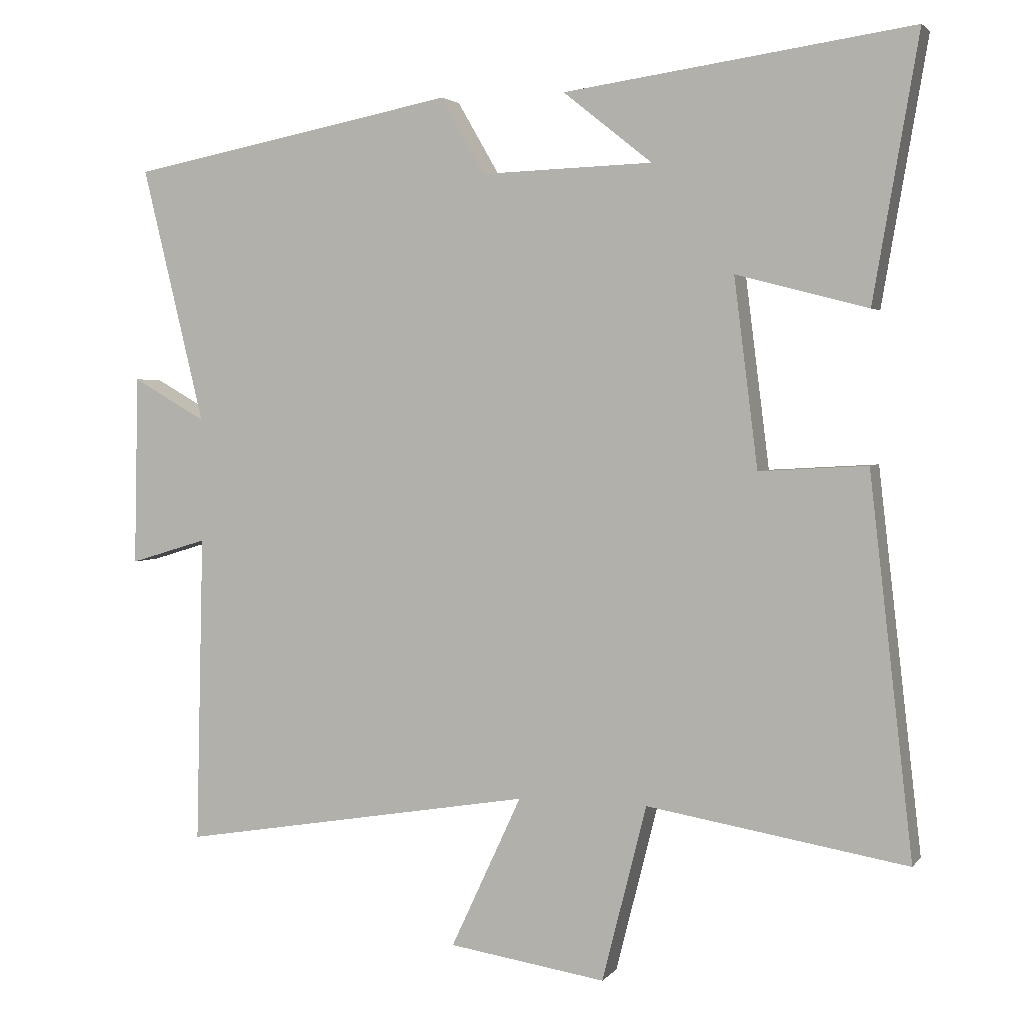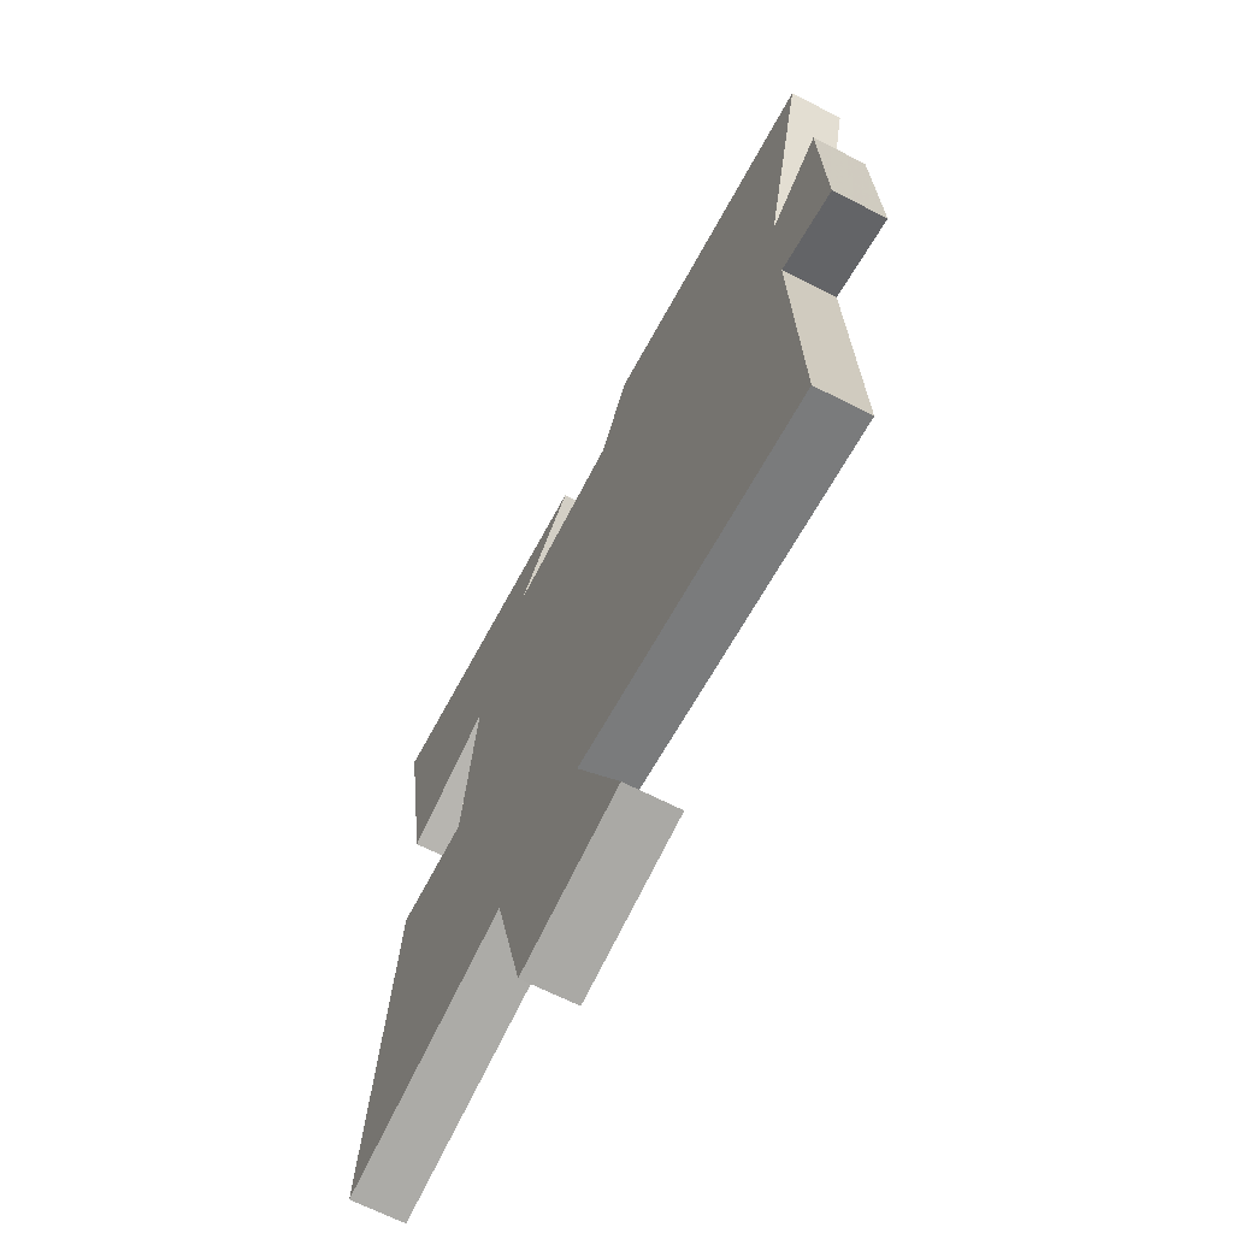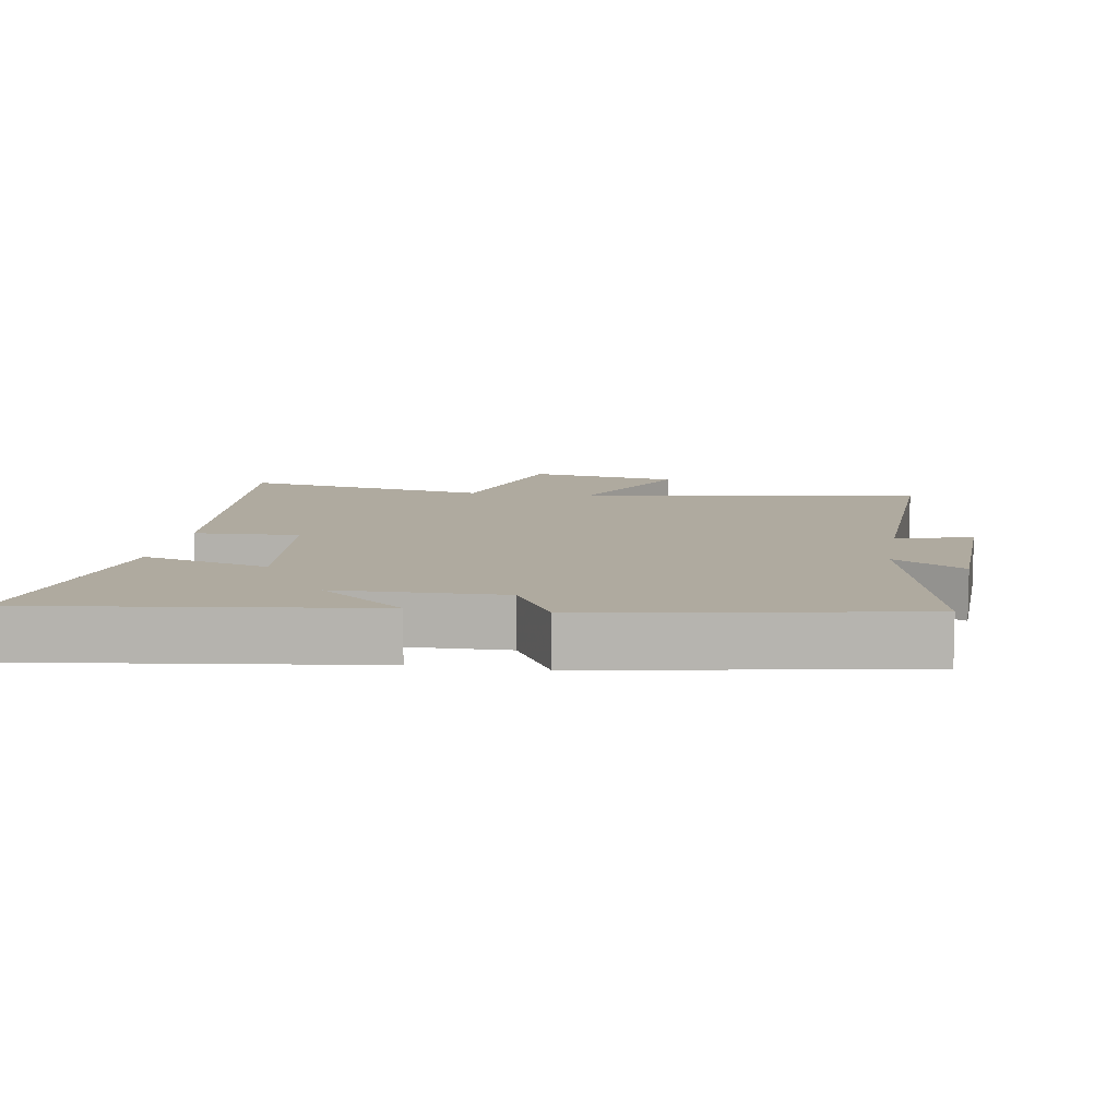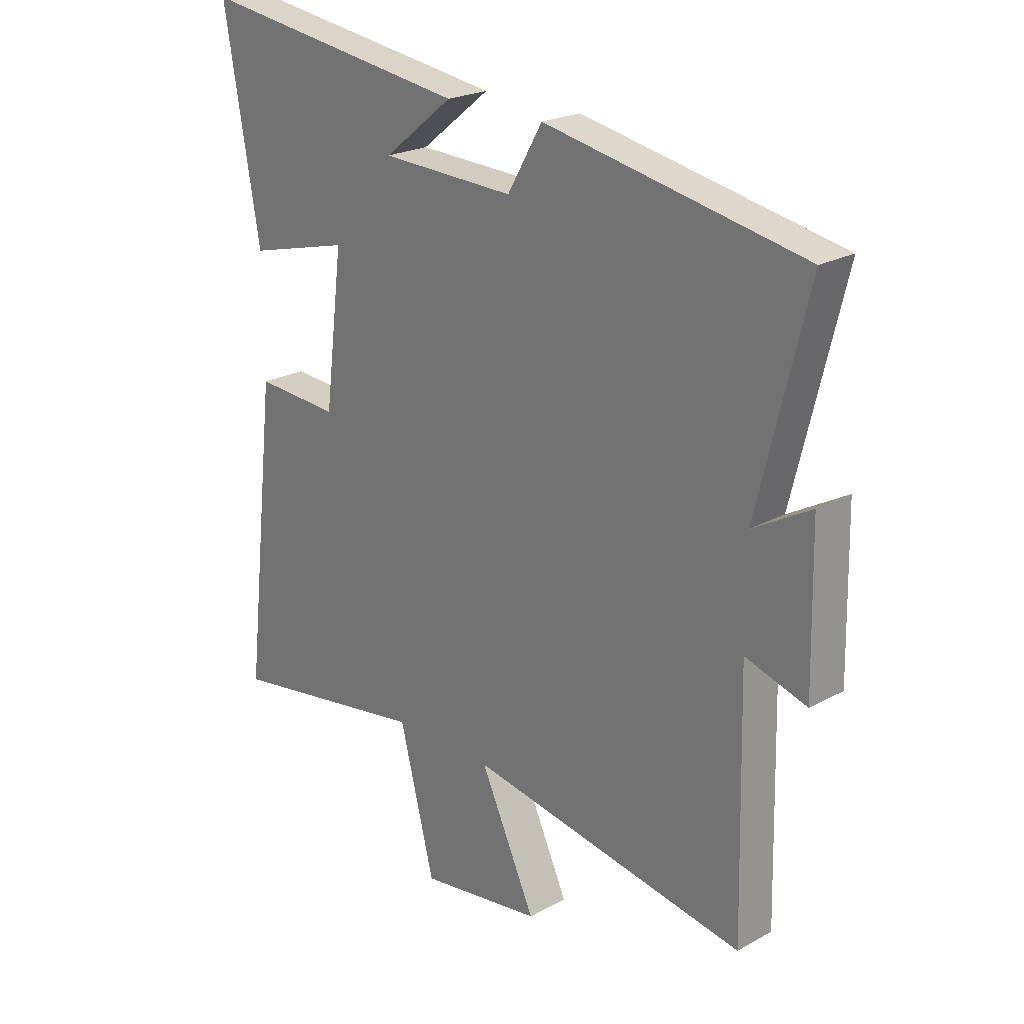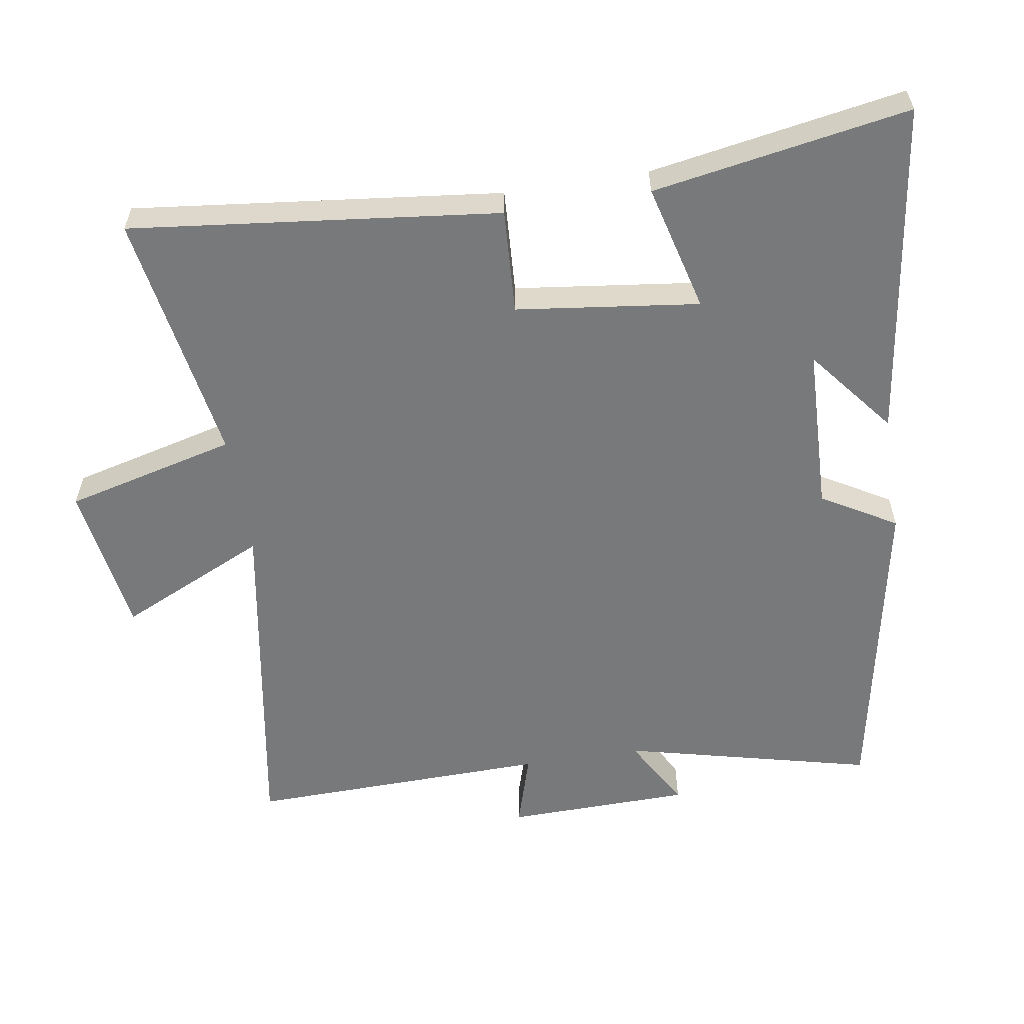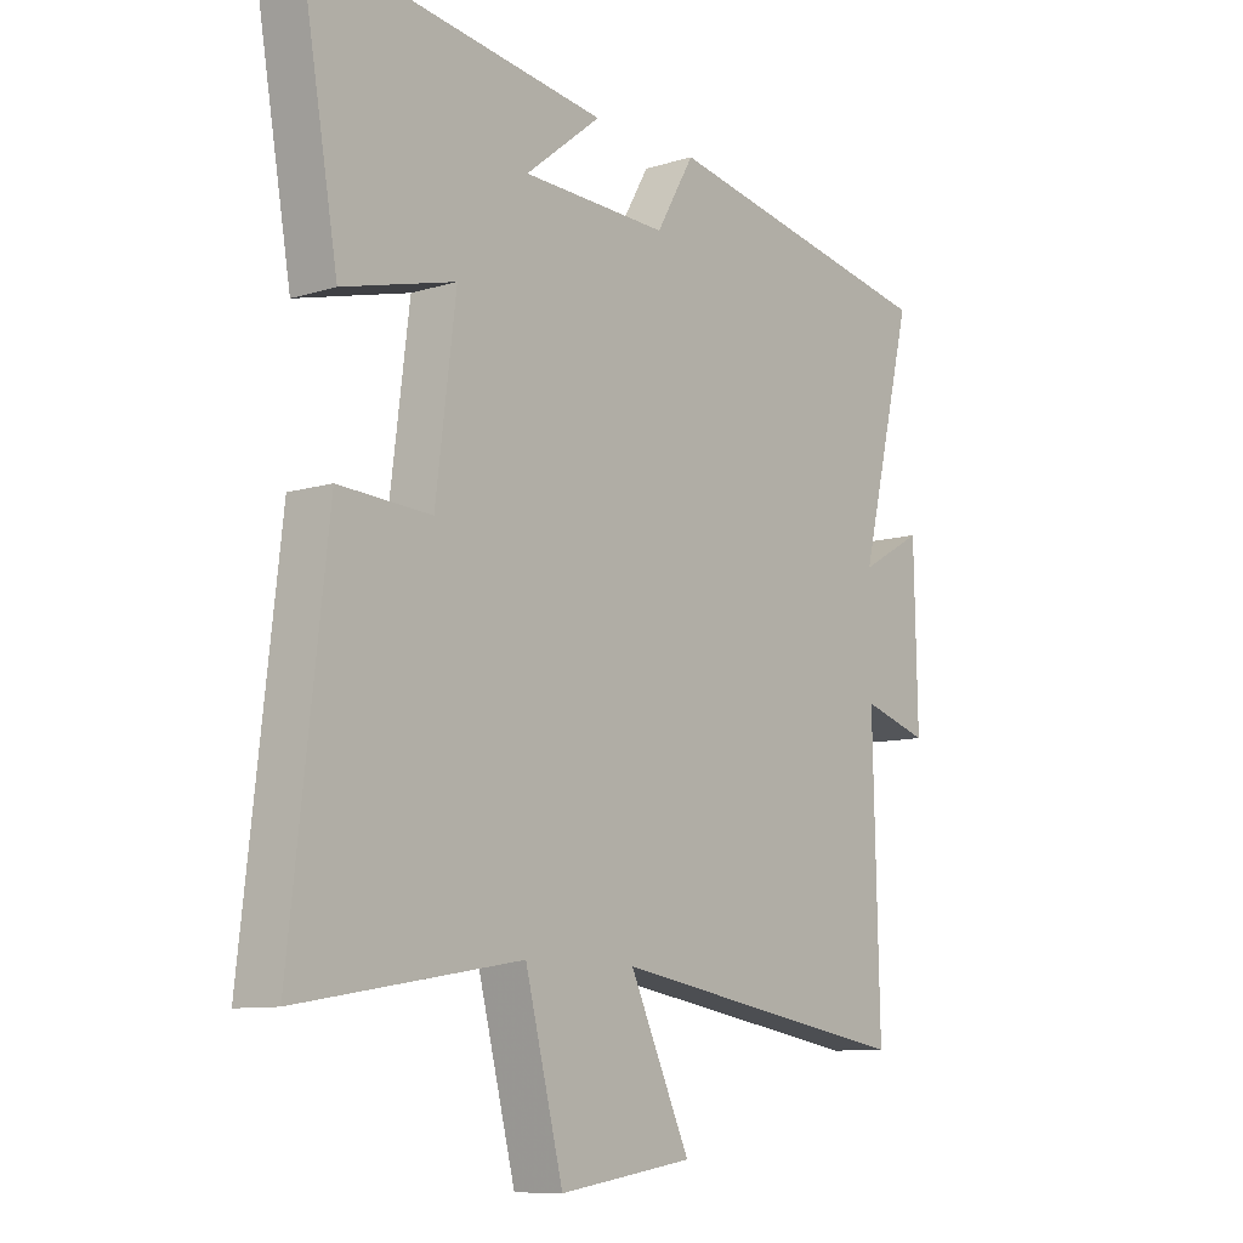
<metadata>
{"format":"obj","ext":"obj","renderer":"f3d","projection":"perspective","resolution":1024,"background":"white","views":[{"elev":2.8,"azim":-161.0,"up":"+Z"},{"elev":-67.4,"azim":63.0,"up":"+Z"},{"elev":9.5,"azim":9.8,"up":"+Y"},{"elev":22.7,"azim":46.6,"up":"+Z"},{"elev":-57.7,"azim":-80.9,"up":"+Y"},{"elev":-9.7,"azim":-51.3,"up":"+Z"}]}
</metadata>
<code>
v 0.59 0.07 0.409
v 0.5 0.07 0.04
v 0.606 0.07 0.1
v 0.612 0.07 -0.174
v 0.5 0.07 -0.14
v 0.511 0.07 -0.586
v 0 0.07 -0.5
v 0.102 0.07 -0.719
v -0.124 0.07 -0.753
v -0.188 0.07 -0.5
v -0.562 0.07 -0.562
v -0.5 0.07 -0.019
v -0.345 0.07 -0.028
v -0.311 0.07 0.242
v -0.5 0.07 0.193
v -0.565 0.07 0.57
v -0.065 0.07 0.5
v -0.193 0.07 0.398
v 0.053 0.07 0.39
v 0.117 0.07 0.5
v 0.59 0 0.409
v 0.5 0 0.04
v 0.606 0 0.1
v 0.612 0 -0.174
v 0.5 0 -0.14
v 0.511 0 -0.586
v 0 0 -0.5
v 0.102 0 -0.719
v -0.124 0 -0.753
v -0.188 0 -0.5
v -0.562 0 -0.562
v -0.5 0 -0.019
v -0.345 0 -0.028
v -0.311 0 0.242
v -0.5 0 0.193
v -0.565 0 0.57
v -0.065 0 0.5
v -0.193 0 0.398
v 0.053 0 0.39
v 0.117 0 0.5
f 19 20 1 2
f 18 19 2
f 15 16 17 18
f 14 15 18
f 13 14 18 2
f 10 11 12 13
f 10 13 2
f 7 8 9 10
f 7 10 2 3
f 5 6 7
f 5 7 3
f 3 4 5
f 22 21 40 39
f 22 39 38
f 38 37 36 35
f 38 35 34
f 22 38 34 33
f 33 32 31 30
f 22 33 30
f 30 29 28 27
f 23 22 30 27
f 27 26 25
f 23 27 25
f 25 24 23
f 1 21 22 2
f 2 22 23 3
f 3 23 24 4
f 4 24 25 5
f 5 25 26 6
f 6 26 27 7
f 7 27 28 8
f 8 28 29 9
f 9 29 30 10
f 10 30 31 11
f 11 31 32 12
f 12 32 33 13
f 13 33 34 14
f 14 34 35 15
f 15 35 36 16
f 16 36 37 17
f 17 37 38 18
f 18 38 39 19
f 19 39 40 20
f 20 40 21 1

</code>
